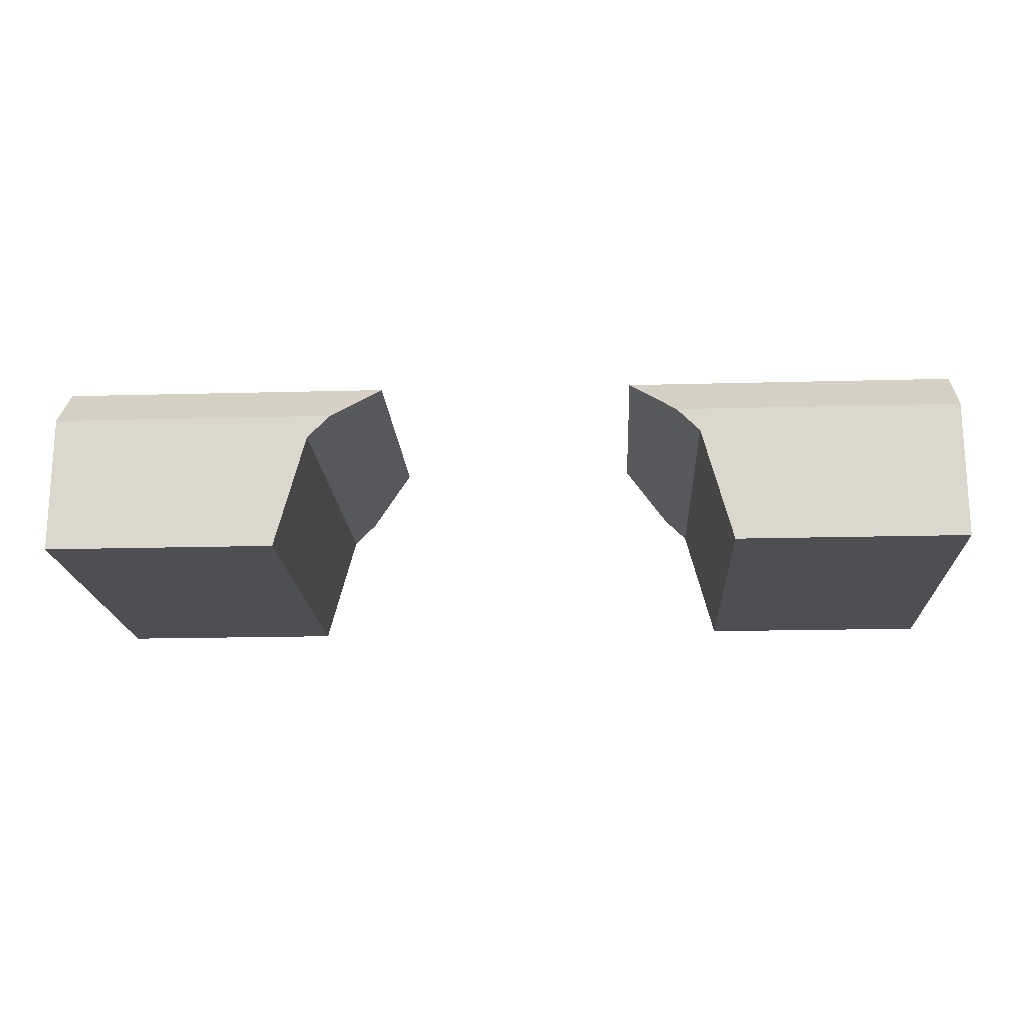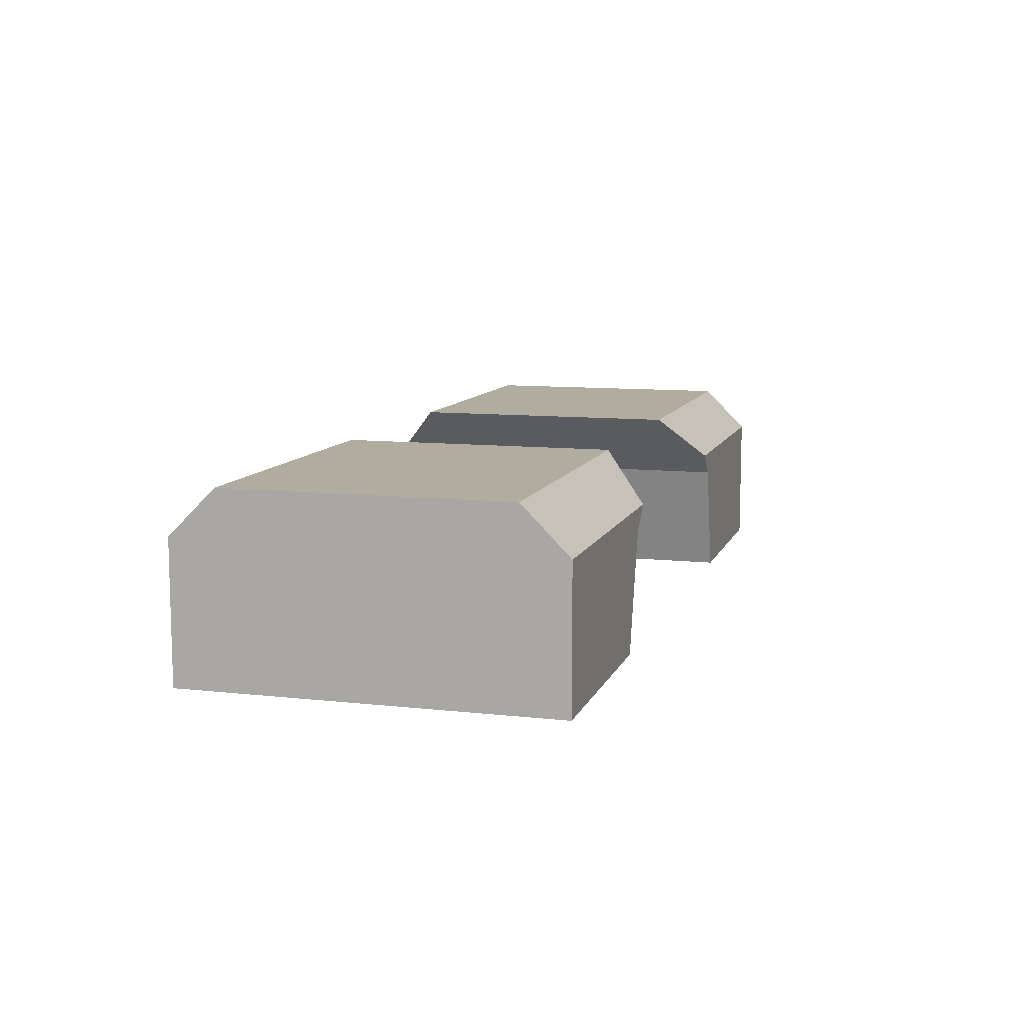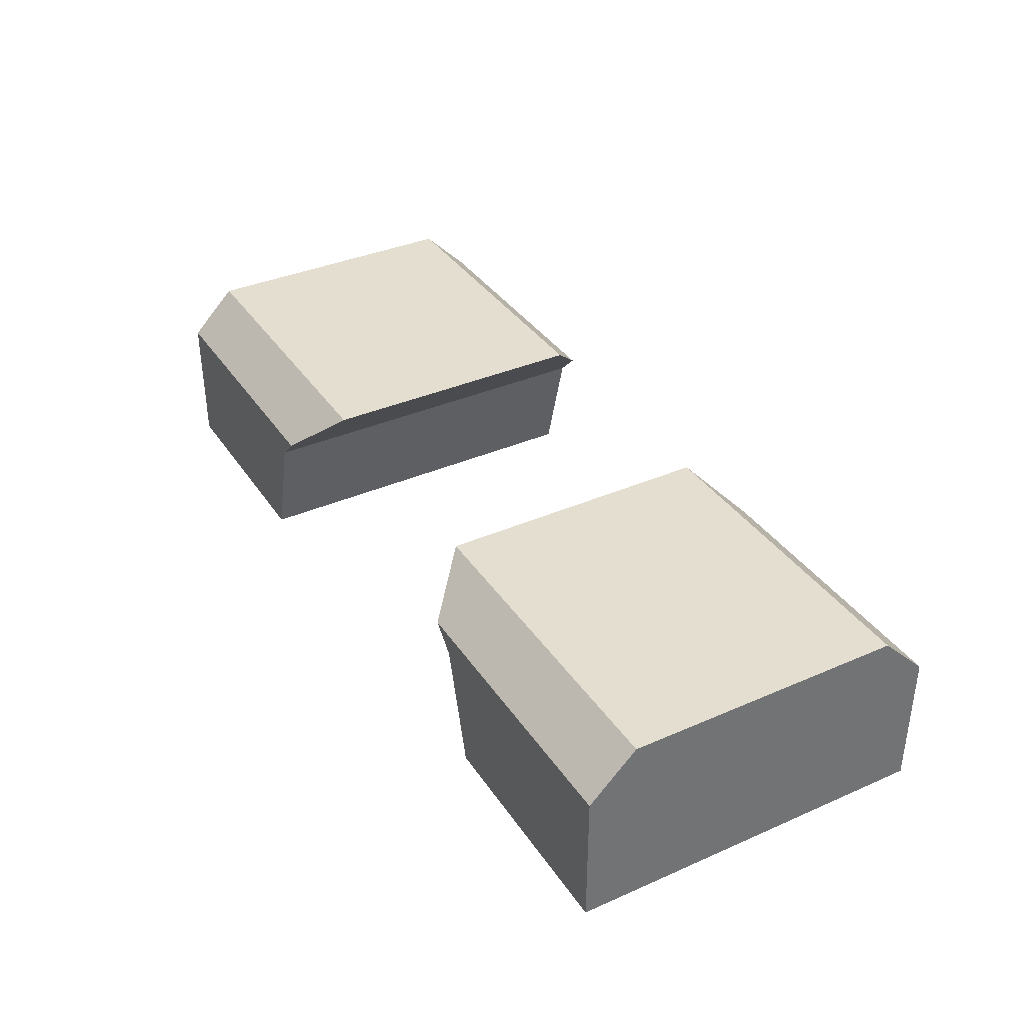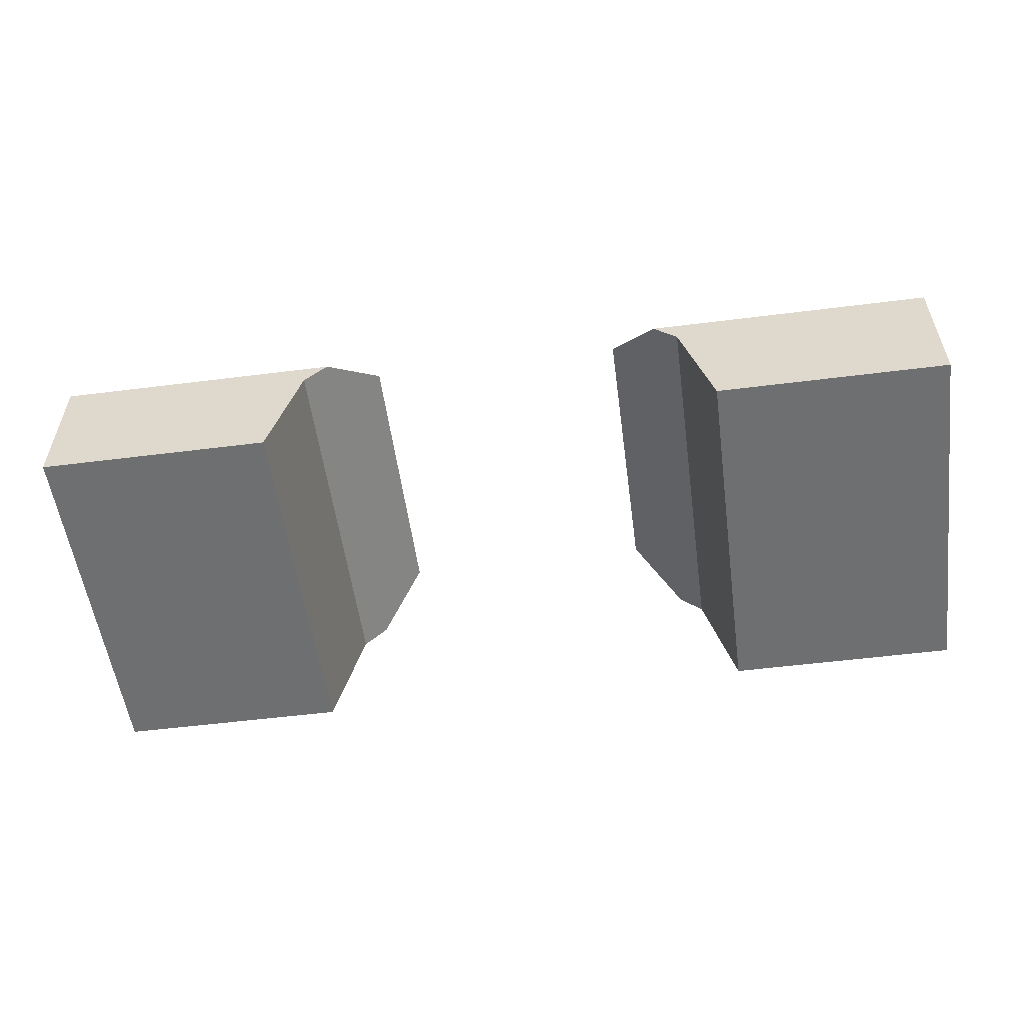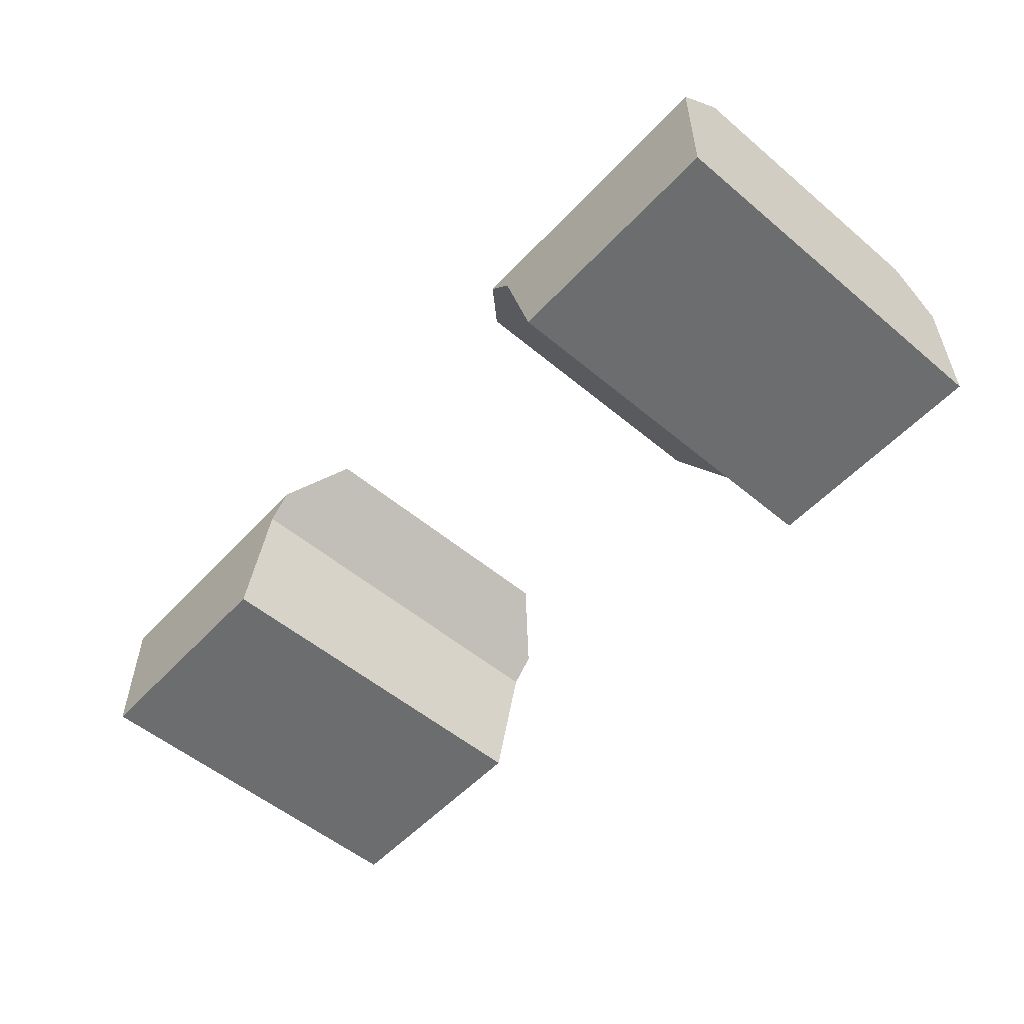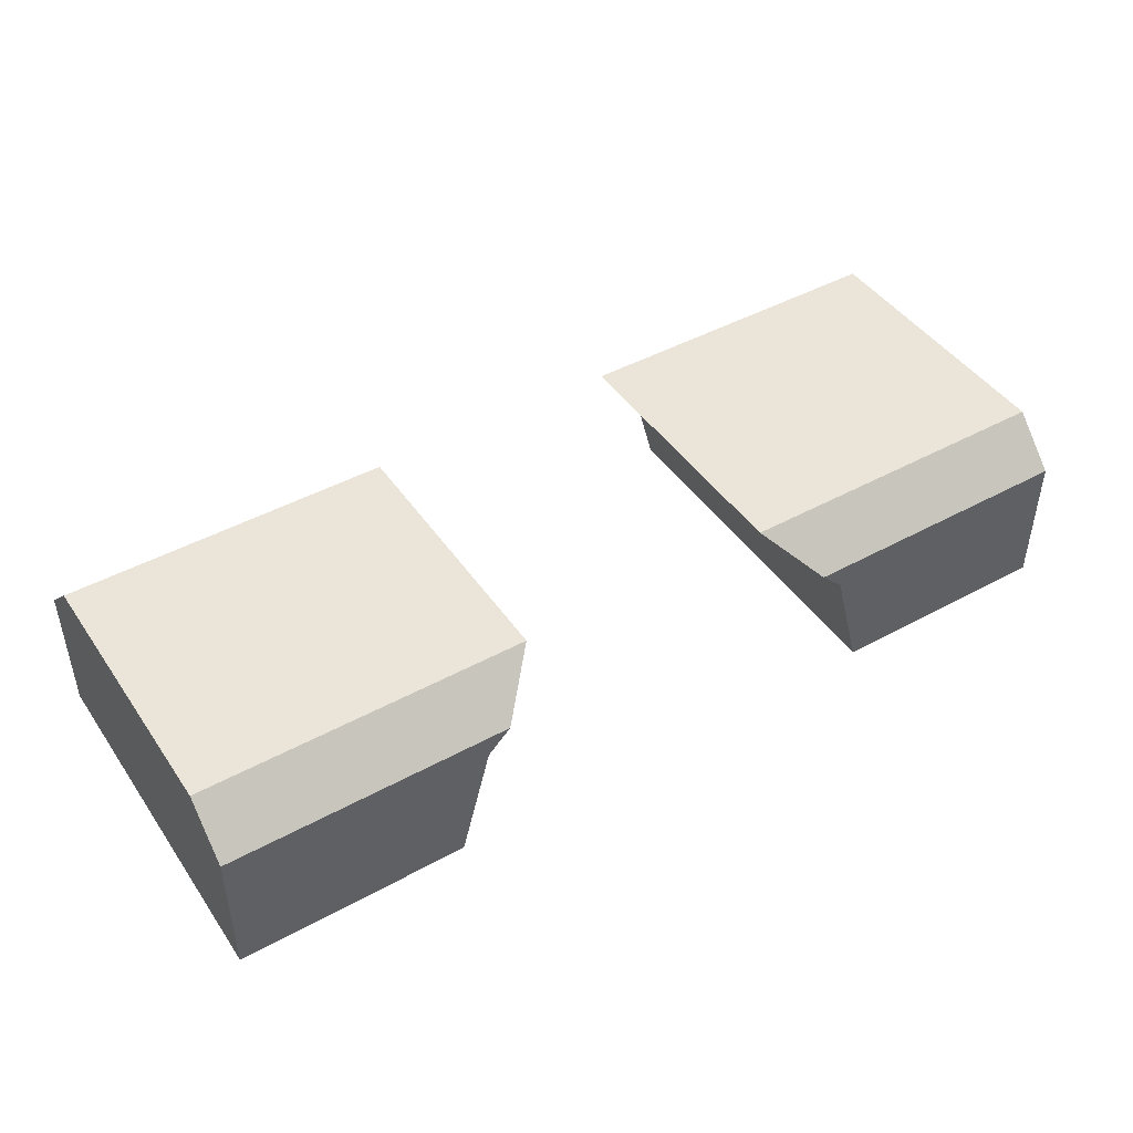
<metadata>
{"format":"obj","ext":"obj","renderer":"f3d","projection":"perspective","resolution":1024,"background":"white","views":[{"elev":-18.2,"azim":-177.0,"up":"+Y"},{"elev":9.9,"azim":-74.0,"up":"+Y"},{"elev":36.5,"azim":60.4,"up":"+Y"},{"elev":-54.6,"azim":7.6,"up":"+Y"},{"elev":-53.9,"azim":48.3,"up":"+Y"},{"elev":45.0,"azim":-32.4,"up":"+Y"}]}
</metadata>
<code>
o struct_wall_sewer_base
g struct_wall_sewer_base
v -0.2165 0.125 -0.3
v -0.25 0 -0.3
v -0.25 0 -0.7
v -0.2165 0.125 -0.7
v -0.1915 0.15 -0.3
v -0.5 0.15 -0.3
v -0.5 0 -0.3
v -0.5 0.2 -0.35
v -0.5 0.2 -0.65
v -0.5 0.15 -0.7
v -0.5 0 -0.7
v -0.1415 0.2 -0.65
v -0.1665 0.175 -0.675
v -0.1915 0.15 -0.7
v -0.1415 0.2 -0.35
f 1 2 4
f 2 3 4
f 7 2 1
f 1 5 6
f 6 7 1
f 7 6 8
f 7 9 11
f 9 10 11
f 7 8 9
f 14 10 9
f 12 13 9
f 13 14 9
f 8 15 12
f 8 12 9
f 8 6 5
f 8 5 15
f 4 14 13
f 1 13 12
f 12 15 1
f 15 5 1
f 1 4 13
f 4 3 11
f 10 14 4
f 4 11 10
f 11 3 2
f 11 2 7
o struct_wall_sewer_base_2
g struct_wall_sewer_base_2
v 0.5 0.2 -0.65
v 0.5 0.2 -0.35
v 0.5 0.15 -0.3
v 0.5 0 -0.3
v 0.5 0 -0.7
v 0.5 0.15 -0.7
v 0.1415 0.2 -0.65
v 0.1415 0.2 -0.35
v 0.1915 0.15 -0.7
v 0.2165 0.125 -0.7
v 0.2165 0.125 -0.3
v 0.1915 0.15 -0.3
v 0.1665 0.175 -0.325
v 0.25 0 -0.3
v 0.25 0 -0.7
v 0.25 0 -0.675
v 0.25 0 -0.325
f 17 18 19
f 16 19 20
f 20 21 16
f 16 17 19
f 16 22 17
f 22 23 17
f 26 27 28
f 23 25 28
f 22 24 25
f 23 22 25
f 25 26 28
f 32 29 26
f 26 25 31
f 25 30 31
f 31 32 26
f 16 21 24
f 16 24 22
f 20 30 25
f 25 24 21
f 21 20 25
f 30 20 19
f 19 32 31
f 19 29 32
f 19 31 30
f 26 29 19
f 27 26 18
f 26 19 18
f 27 18 17
f 23 28 17
f 28 27 17

</code>
